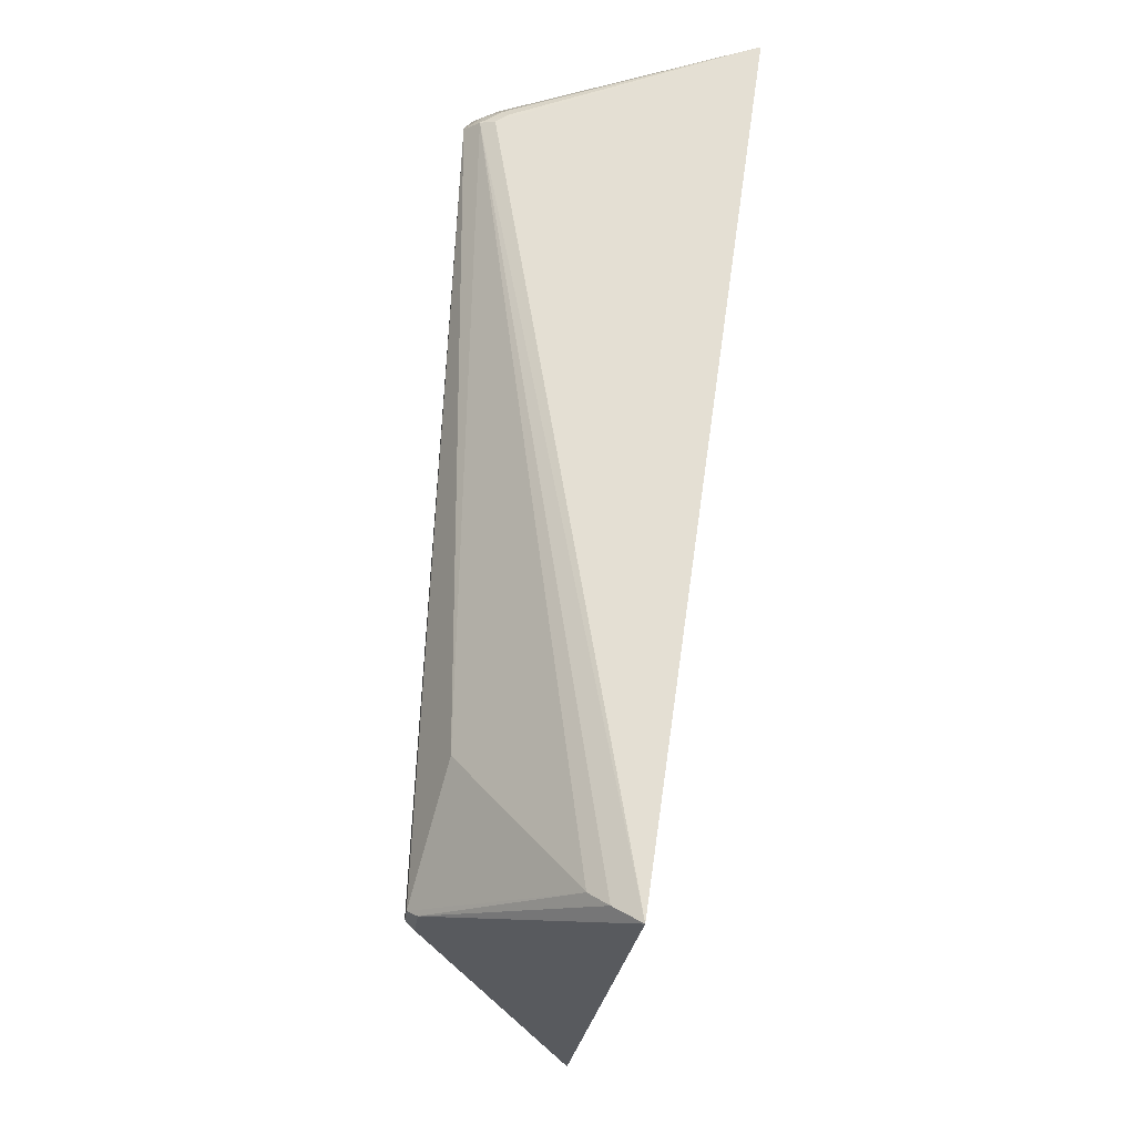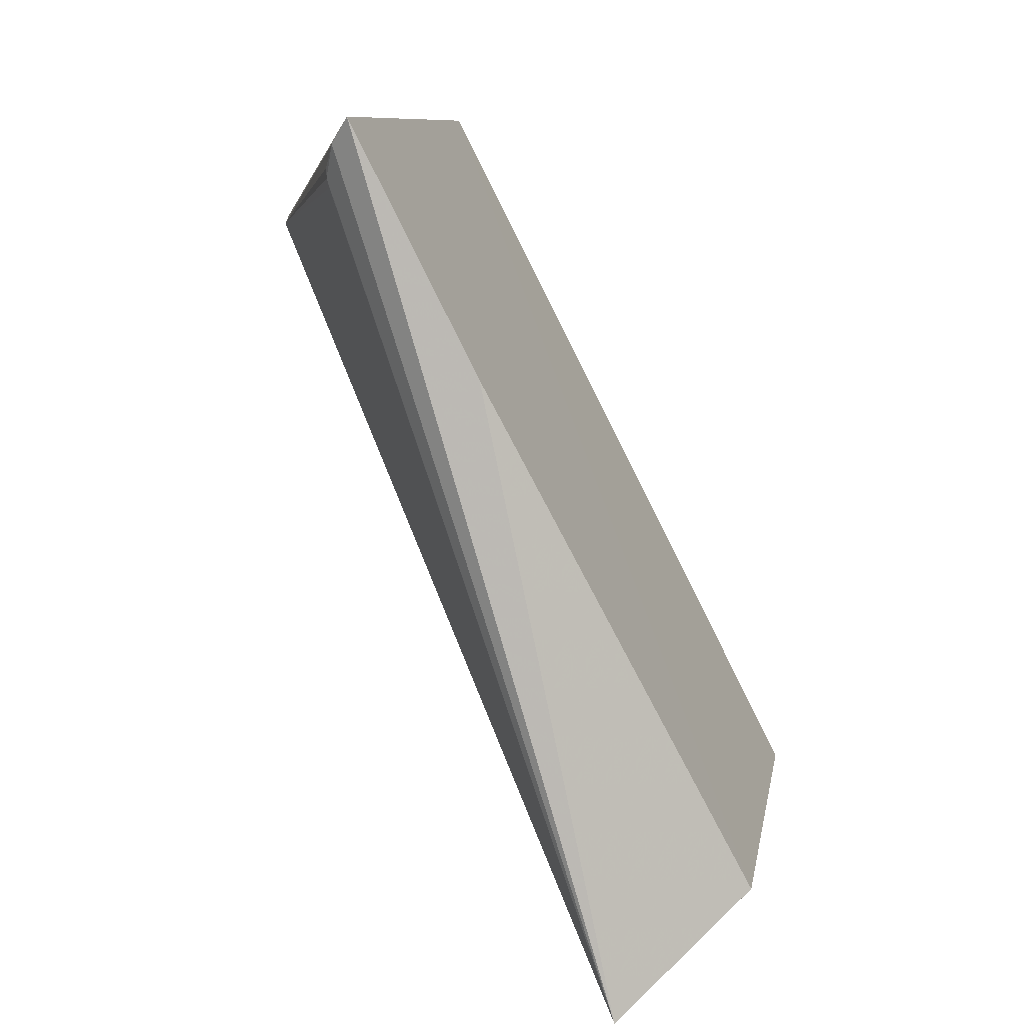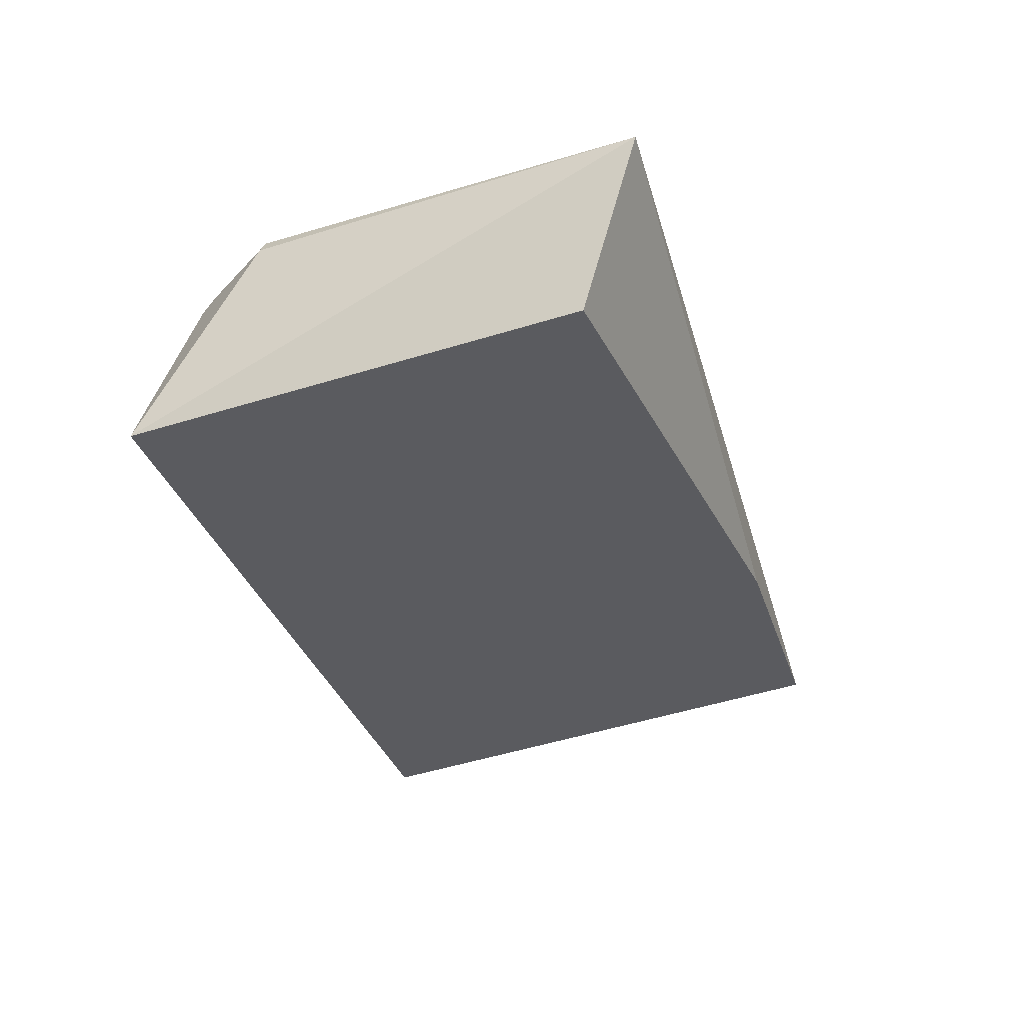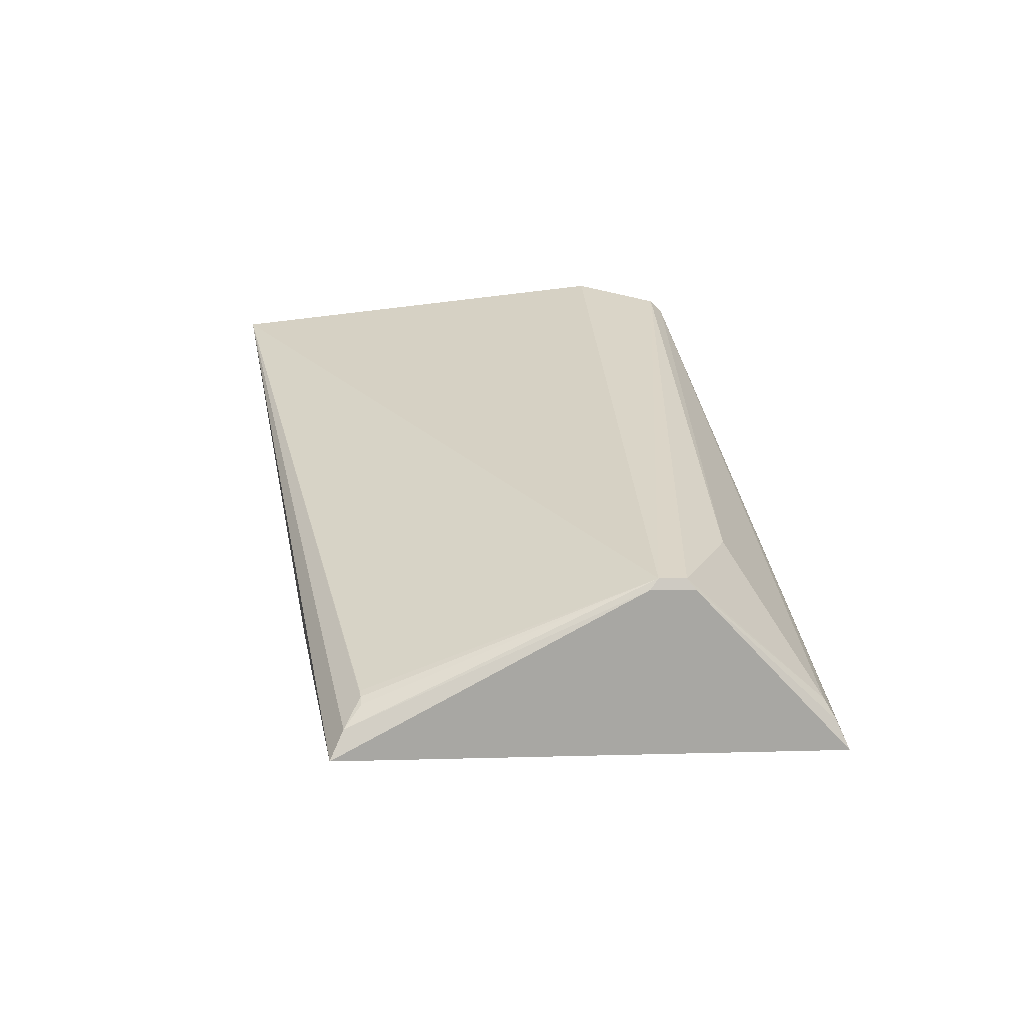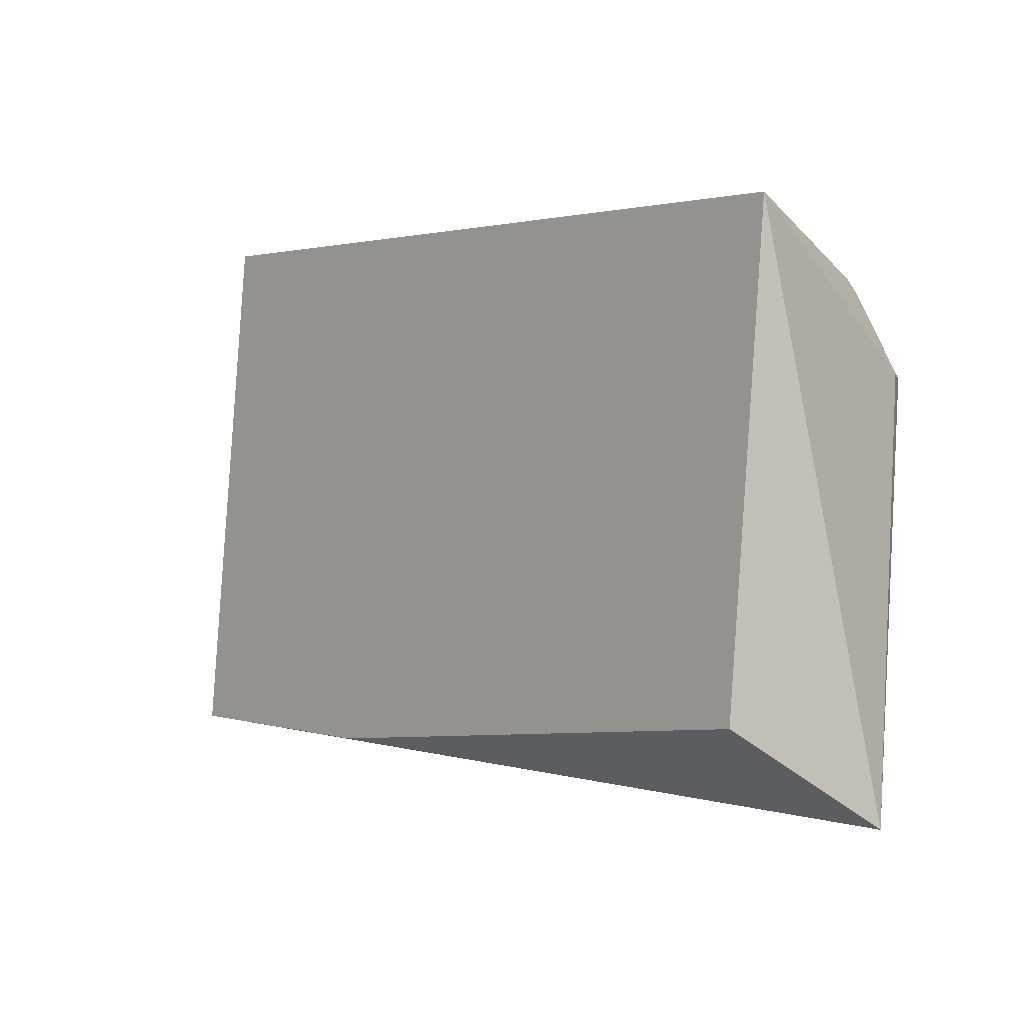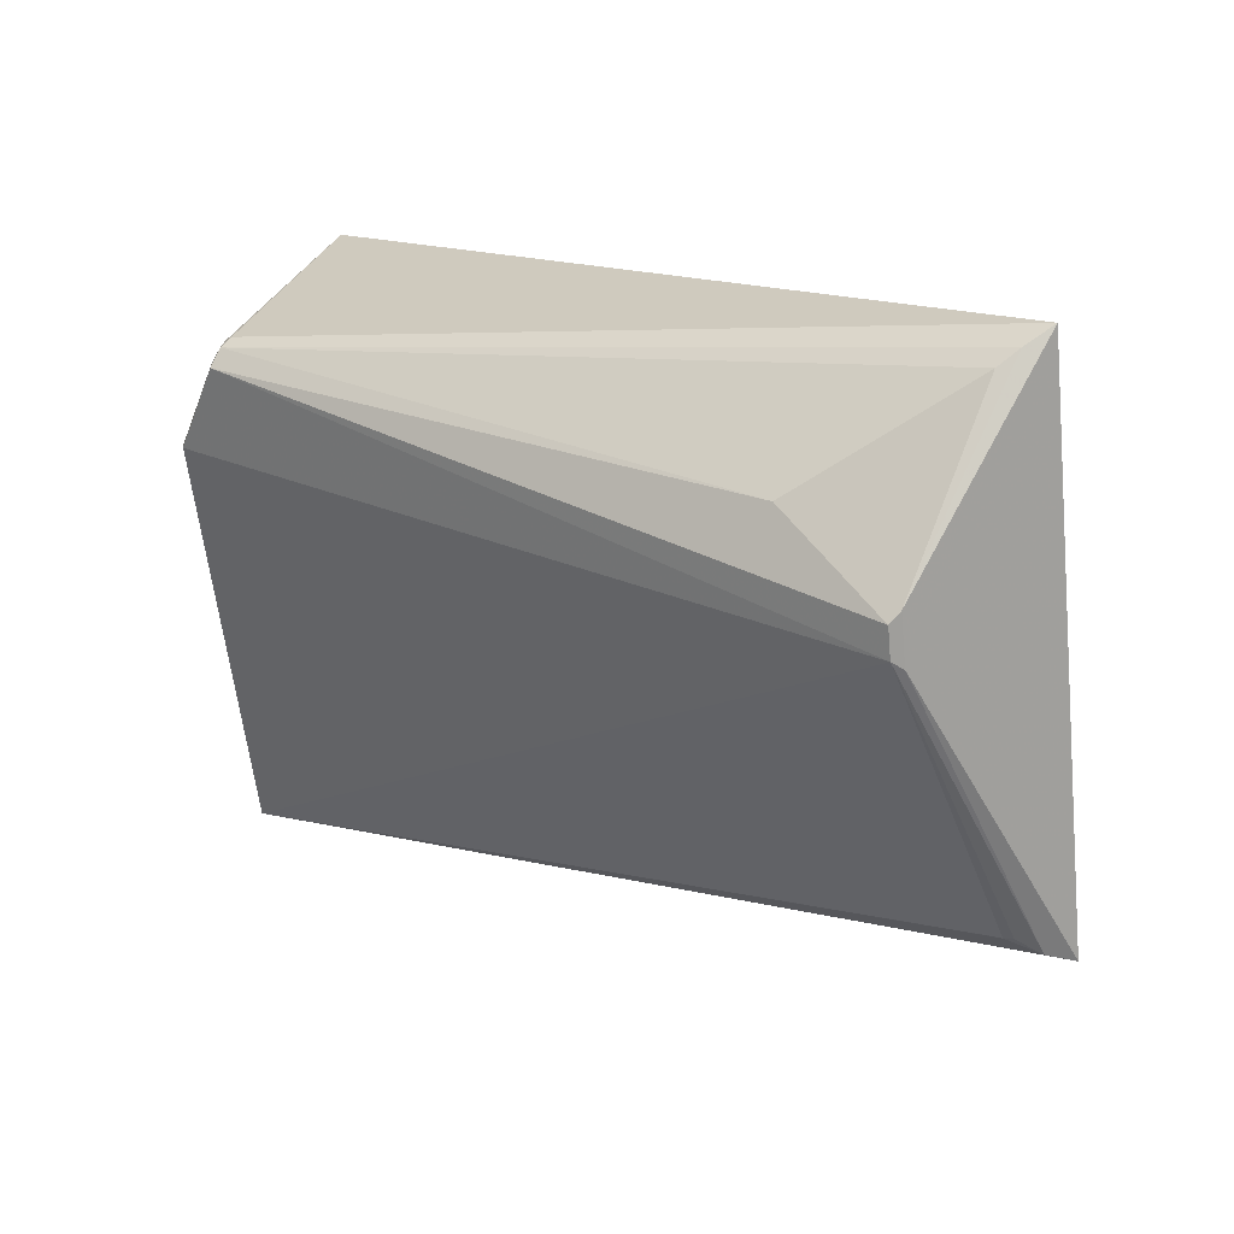
<metadata>
{"format":"obj","ext":"obj","renderer":"f3d","projection":"perspective","resolution":1024,"background":"white","views":[{"elev":77.5,"azim":95.3,"up":"+Y"},{"elev":-72.2,"azim":114.4,"up":"+Y"},{"elev":-36.0,"azim":-61.7,"up":"+Z"},{"elev":26.9,"azim":90.9,"up":"+Z"},{"elev":-13.7,"azim":-134.1,"up":"+Y"},{"elev":31.5,"azim":39.9,"up":"+Y"}]}
</metadata>
<code>
v -0.427 0.008408 0.1643
v -0.4187 0.0108 0.1719
v -0.4226 -0.469 0.1077
v -0.4407 0.005785 0.1405
v -0.3923 0.1193 0.1292
v -0.3774 0.1242 0.1486
v -0.3752 0.1093 0.1651
v -0.3777 0.1296 0.1333
v -0.3873 0.1266 0.1214
v -0.3904 0.1047 0.1494
v -0.4837 0.1227 -0.1211
v 0.4019 0.3039 -0.07622
v 0.5163 -0.269 -0.02045
v 0.2288 -0.3278 -0.03502
v -0.3829 -0.3824 -0.07202
v 0.3881 0.2888 -0.04589
v 0.4967 -0.2549 0.007099
v 0.4559 -0.2402 0.0306
v 0.4657 -0.2384 0.02925
v 0.4751 -0.2369 0.02536
v 0.4006 0.1228 0.1277
v 0.4106 0.0724 0.1326
v 0.3961 0.1125 0.1393
v 0.3775 0.2746 -0.0244
v 0.2557 0.164 0.1101
v 0.4032 0.1095 0.129
v 0.4023 0.0814 0.1423
v 0.408 0.08572 0.1313
f 15 3 11
f 11 12 15
f 15 12 13
f 11 3 4
f 8 12 11
f 13 3 14
f 14 15 13
f 3 15 14
f 3 2 1
f 1 4 3
f 17 3 13
f 11 4 5
f 7 1 2
f 27 2 3
f 27 7 2
f 23 7 27
f 9 8 11
f 11 5 9
f 8 9 6
f 6 9 5
f 12 8 6
f 1 7 10
f 4 1 10
f 10 5 4
f 10 6 5
f 7 6 10
f 18 27 3
f 22 17 13
f 22 27 17
f 25 7 23
f 25 6 7
f 3 17 19
f 19 18 3
f 27 18 19
f 13 12 28
f 28 22 13
f 23 27 28
f 27 22 28
f 24 25 23
f 6 25 24
f 17 27 20
f 20 19 17
f 27 19 20
f 26 28 12
f 21 24 23
f 21 26 12
f 23 28 21
f 28 26 21
f 12 6 16
f 6 24 16
f 16 21 12
f 24 21 16

</code>
